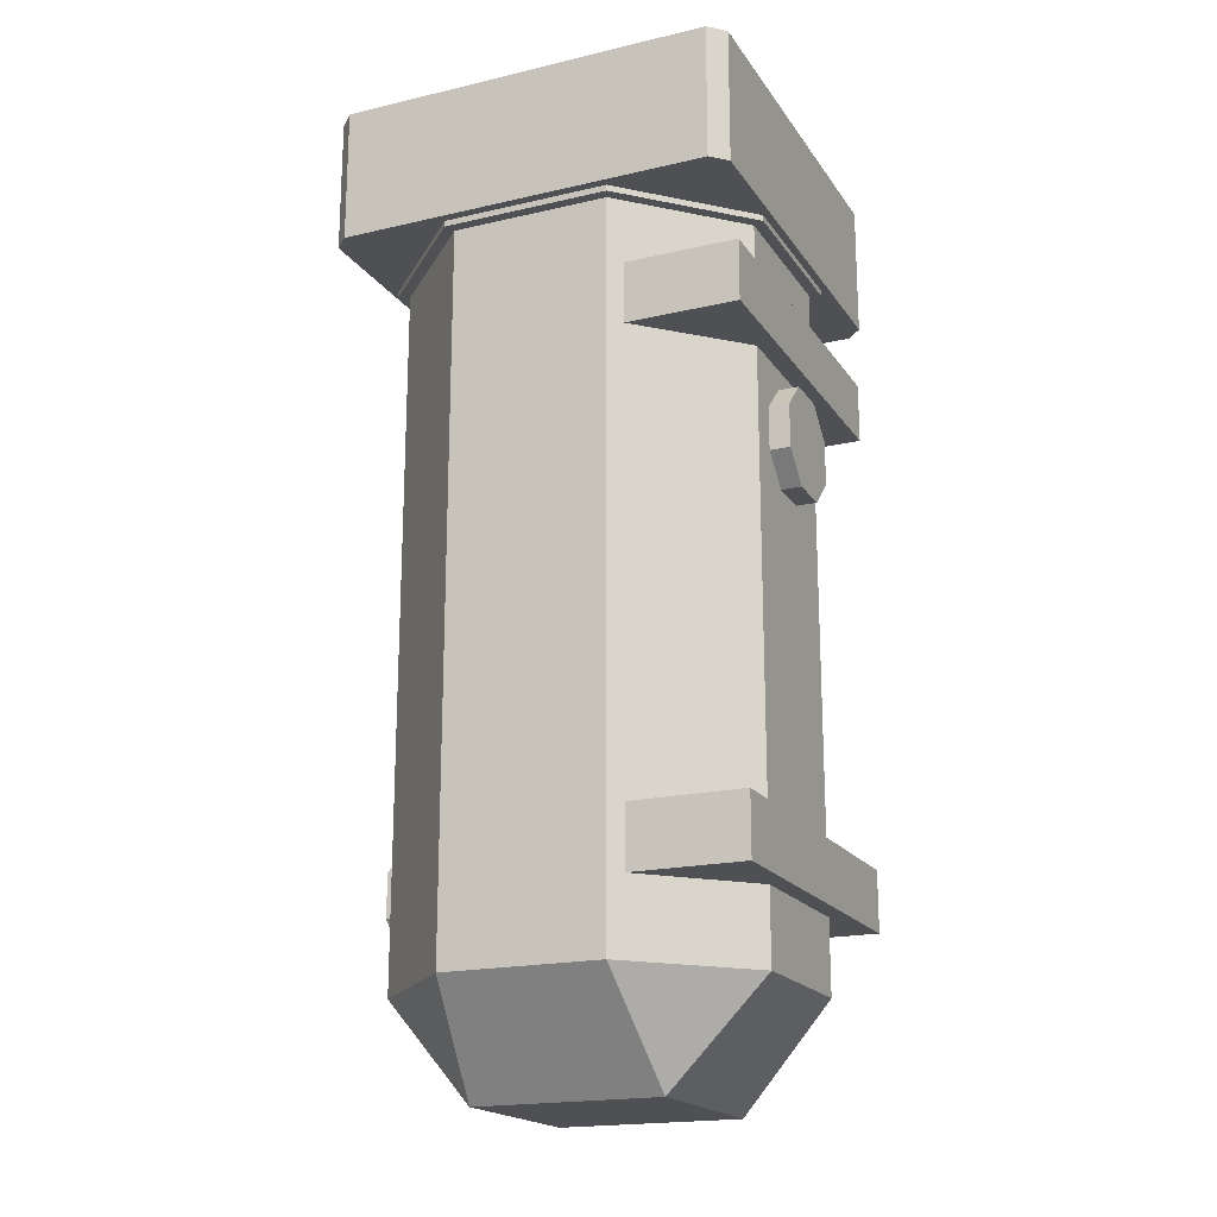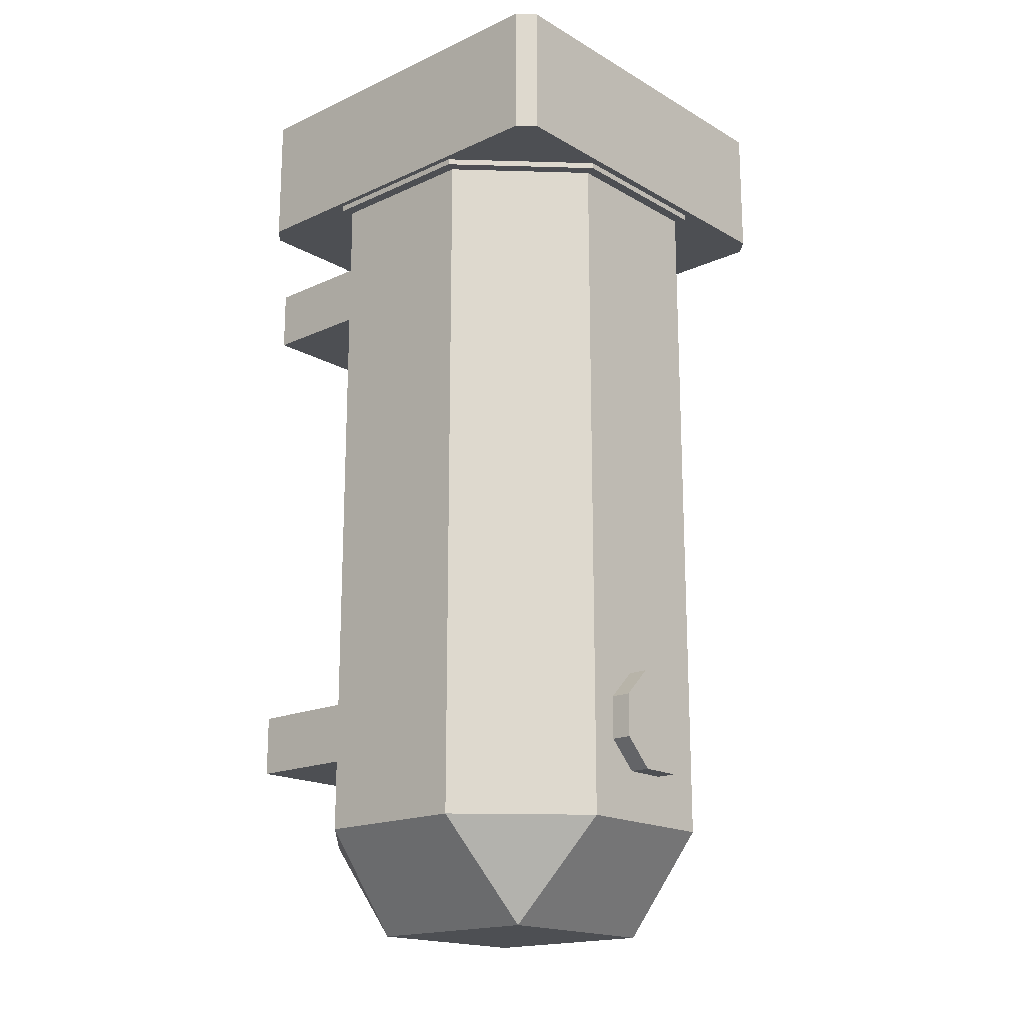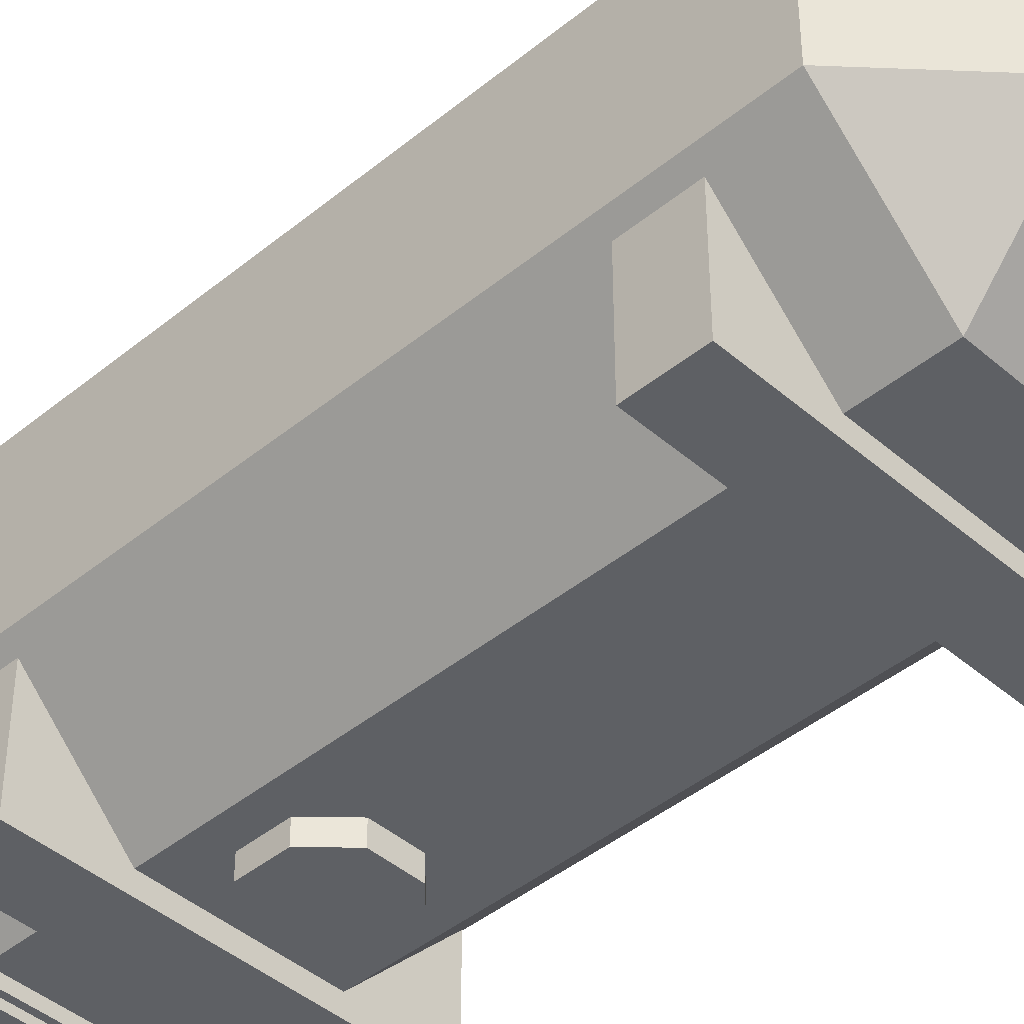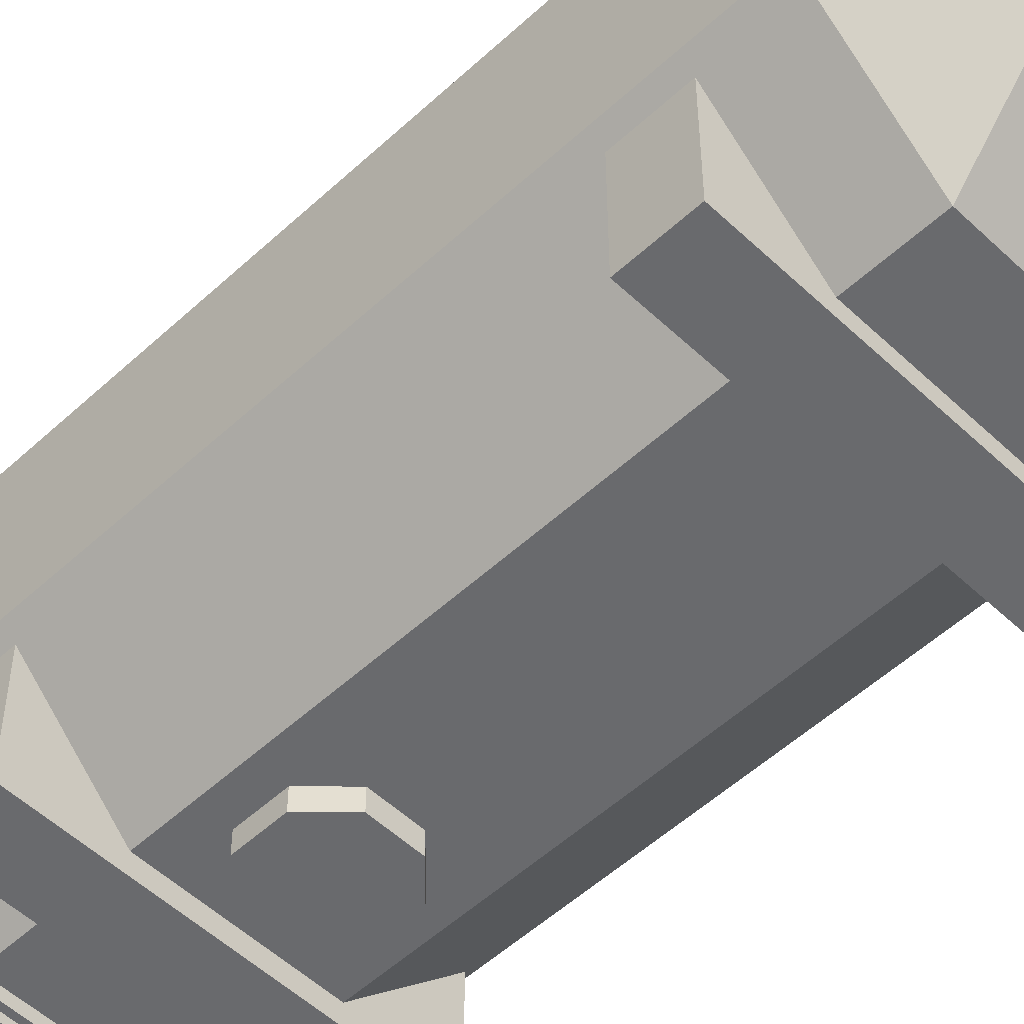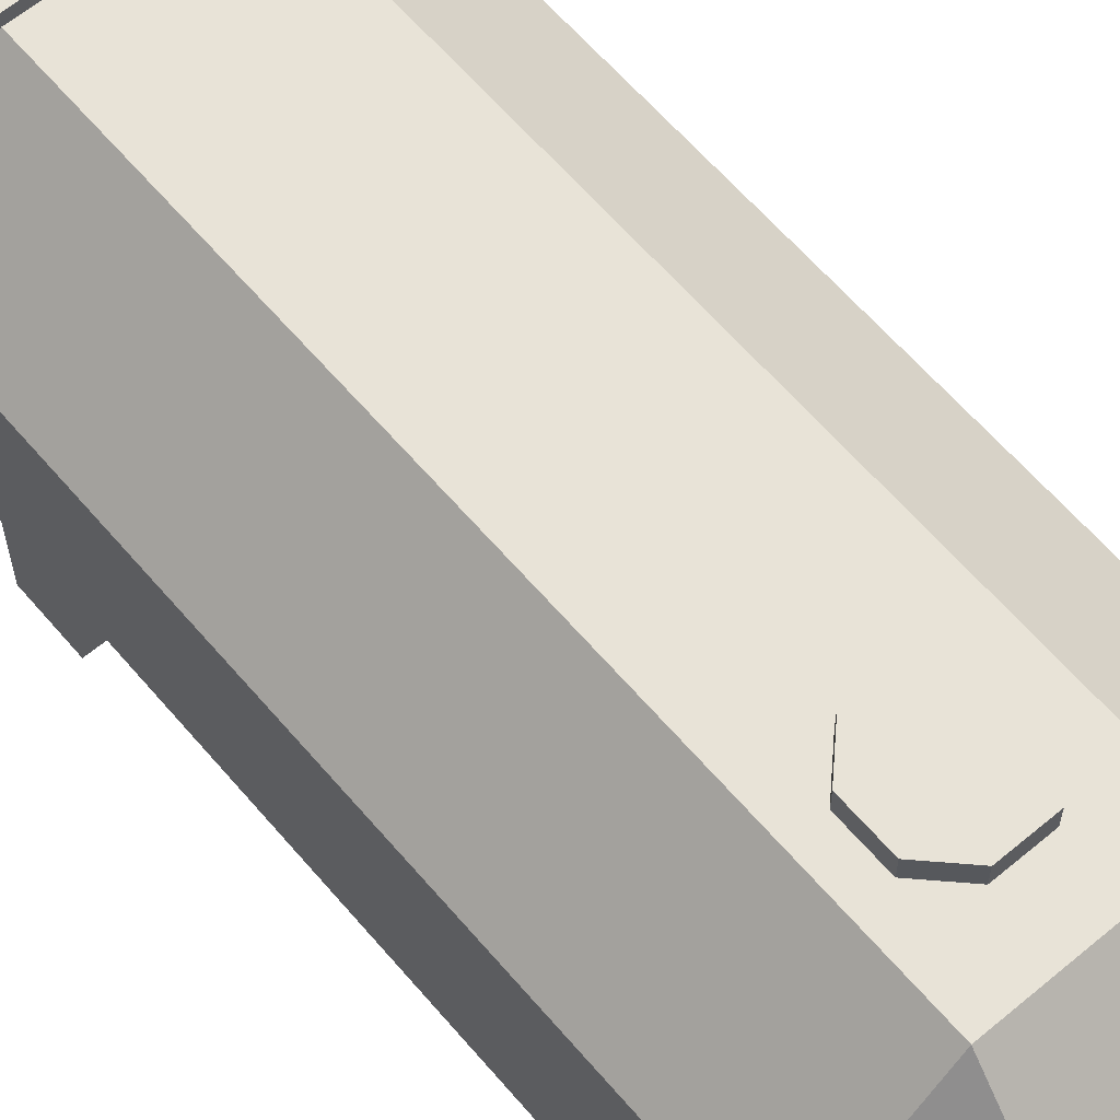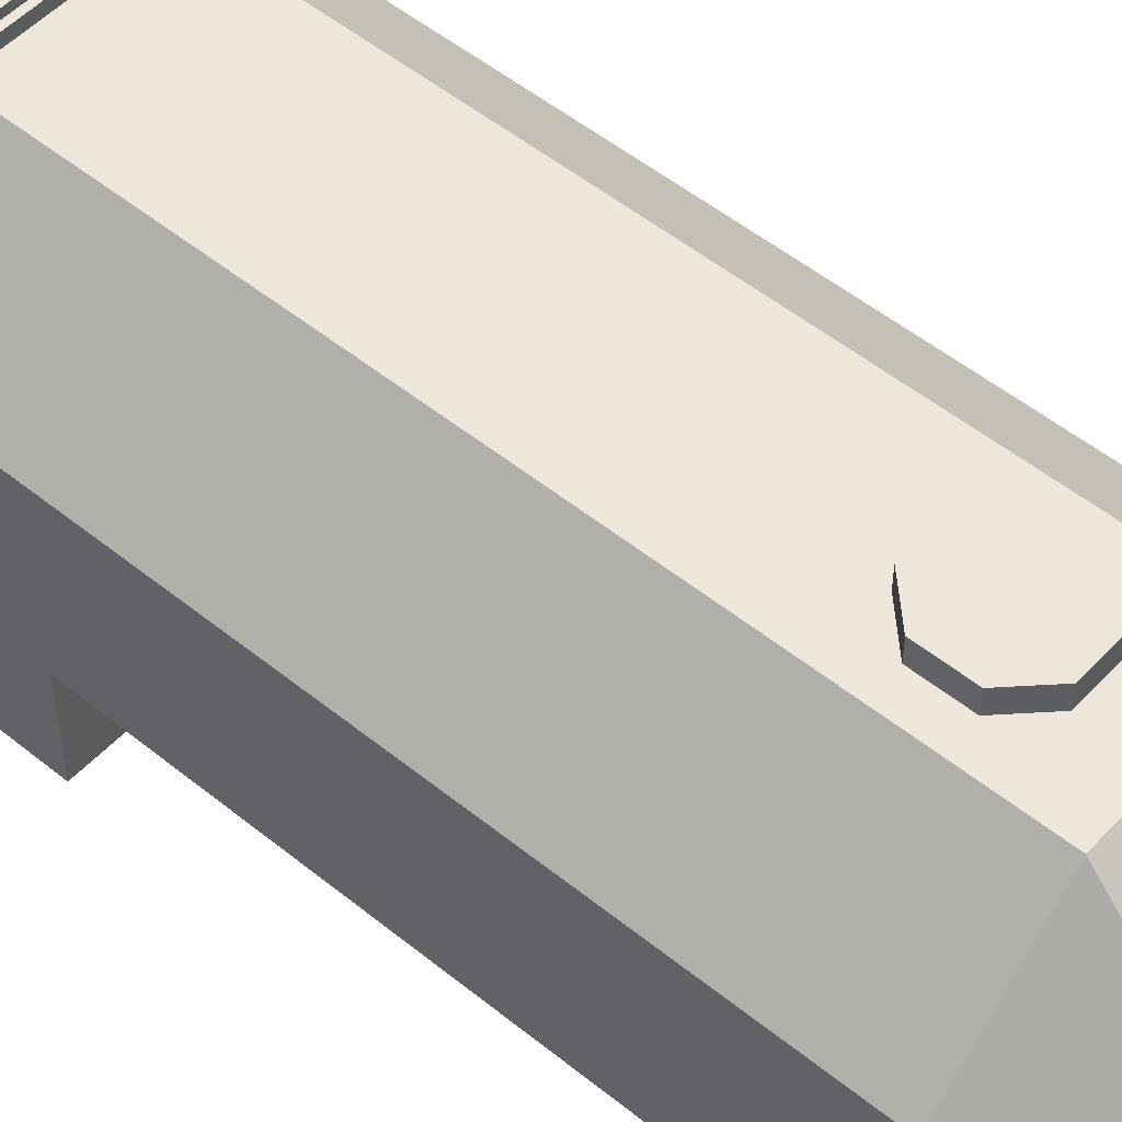
<metadata>
{"format":"obj","ext":"obj","renderer":"f3d","projection":"perspective","resolution":1024,"background":"white","views":[{"elev":-19.0,"azim":-66.1,"up":"+Z"},{"elev":-17.9,"azim":131.8,"up":"+Z"},{"elev":-43.0,"azim":134.2,"up":"+Y"},{"elev":-53.0,"azim":134.7,"up":"+Y"},{"elev":62.1,"azim":139.7,"up":"+Y"},{"elev":51.7,"azim":131.3,"up":"+Y"}]}
</metadata>
<code>
o yuanzhu_Cylinder.012
v 1.098 0.1383 -2.25
v 1.098 0.1383 3
v -0.0691 0.1383 3
v -0.0691 0.1383 -2.25
v -0.8472 0.9164 3
v -0.8472 0.9164 -2.25
v -0.8472 2.084 3
v -0.8472 2.084 -2.25
v -0.0691 2.862 3
v -0.0691 2.862 -2.25
v 1.098 2.862 3
v 1.098 2.862 -2.25
v 1.876 2.084 3
v 1.876 2.084 -2.25
v 1.876 0.9164 3
v 1.876 0.9164 -2.25
v 1.195 2.181 -3
v -0.1664 2.181 -3
v 1.195 0.8191 -3
v -0.1664 0.8191 -3
f 2 4 1
f 3 6 4
f 5 8 6
f 7 10 8
f 9 12 10
f 11 14 12
f 13 16 14
f 15 1 16
f 12 18 10
f 20 17 19
f 16 1 19
f 4 19 1
f 8 20 6
f 12 14 17
f 8 10 18
f 16 17 14
f 4 6 20
f 2 3 4
f 3 5 6
f 5 7 8
f 7 9 10
f 9 11 12
f 11 13 14
f 13 15 16
f 15 2 1
f 12 17 18
f 20 18 17
f 4 20 19
f 8 18 20
f 16 19 17
o Cylinder.001
v 1.133 0.05625 2.955
v 1.133 0.05625 3.018
v -0.1042 0.05625 3.018
v -0.1042 0.05625 2.955
v -0.9292 0.8812 3.018
v -0.9292 0.8812 2.955
v -0.9292 2.119 3.018
v -0.9292 2.119 2.955
v -0.1042 2.944 3.018
v -0.1042 2.944 2.955
v 1.133 2.944 3.018
v 1.133 2.944 2.955
v 1.958 2.119 3.018
v 1.958 2.119 2.955
v 1.958 0.8812 3.018
v 1.958 0.8812 2.955
f 22 24 21
f 23 26 24
f 25 28 26
f 27 30 28
f 29 32 30
f 31 34 32
f 22 23 24
f 33 36 34
f 35 21 36
f 36 24 28
f 36 21 24
f 24 26 28
f 28 30 32
f 32 34 28
f 34 36 28
f 23 25 26
f 25 27 28
f 27 29 30
f 29 31 32
f 31 33 34
f 33 35 36
f 35 22 21
o jio_Cube.009
v -0.7605 -0 -1.706
v -0.7605 1 -1.706
v 1.79 1 -1.706
v 1.79 -0 -1.706
v 1.79 1 -1.256
v 1.79 -0 -1.256
v -0.7605 1 -1.256
v -0.7605 -0 -1.256
f 38 40 37
f 39 42 40
f 41 44 42
f 43 37 44
f 42 37 40
f 38 39 40
f 39 41 42
f 41 43 44
f 43 38 37
f 42 44 37
o 小水管上_Cylinder.002
v 0.6753 1.962 -1.125
v 0.6753 3.013 -1.125
v 0.3537 3.013 -1.125
v 0.3537 1.962 -1.125
v 0.1394 3.013 -1.339
v 0.1394 1.962 -1.339
v 0.1394 3.013 -1.661
v 0.1394 1.962 -1.661
v 0.3537 3.013 -1.875
v 0.3537 1.962 -1.875
v 0.6753 3.013 -1.875
v 0.6753 1.962 -1.875
v 0.8896 3.013 -1.661
v 0.8896 1.962 -1.661
v 0.8896 3.013 -1.339
v 0.8896 1.962 -1.339
f 46 48 45
f 47 50 48
f 49 52 50
f 51 54 52
f 53 56 54
f 55 58 56
f 46 57 53
f 57 60 58
f 59 45 60
f 49 47 46
f 46 59 57
f 57 55 53
f 53 51 49
f 49 46 53
f 46 47 48
f 47 49 50
f 49 51 52
f 51 53 54
f 53 55 56
f 55 57 58
f 57 59 60
f 59 46 45
o 小水管下_Cylinder.004
v 0.3537 1.038 1.875
v 0.3537 -0.0125 1.875
v 0.6753 -0.0125 1.875
v 0.6753 1.038 1.875
v 0.8896 -0.0125 1.661
v 0.8896 1.038 1.661
v 0.8896 -0.0125 1.339
v 0.8896 1.038 1.339
v 0.6753 -0.0125 1.125
v 0.6753 1.038 1.125
v 0.3537 -0.0125 1.125
v 0.3537 1.038 1.125
v 0.1394 -0.0125 1.339
v 0.1394 1.038 1.339
v 0.1394 -0.0125 1.661
v 0.1394 1.038 1.661
f 62 64 61
f 63 66 64
f 65 68 66
f 67 70 68
f 69 72 70
f 71 74 72
f 62 73 69
f 73 76 74
f 75 61 76
f 65 63 62
f 62 75 73
f 73 71 69
f 69 67 65
f 65 62 69
f 62 63 64
f 63 65 66
f 65 67 68
f 67 69 70
f 69 71 72
f 71 73 74
f 73 75 76
f 75 62 61
o jio_Cube.001
v -0.7605 -0 2.033
v -0.7605 1 2.033
v 1.79 1 2.033
v 1.79 -0 2.033
v 1.79 1 2.483
v 1.79 -0 2.483
v -0.7605 1 2.483
v -0.7605 -0 2.483
f 78 80 77
f 79 82 80
f 81 84 82
f 83 77 84
f 82 77 80
f 78 79 80
f 79 81 82
f 81 83 84
f 83 78 77
f 82 84 77
o Cube
v -1 0.1167 4
v -0.8833 0 4
v -0.8833 3 4
v -1 2.883 4
v -0.8833 0 3
v -1 0.1167 3
v -1 2.883 3
v -0.8833 3 3
v 1.883 0 4
v 2 0.1167 4
v 2 2.883 4
v 1.883 3 4
v 2 0.1167 3
v 1.883 0 3
v 1.883 3 3
v 2 2.883 3
f 85 86 96
f 100 94 97
f 92 96 99
f 88 90 85
f 97 98 92
f 86 90 89
f 92 88 87
f 98 94 93
f 96 100 99
f 98 86 89
f 86 93 94
f 94 95 86
f 95 96 86
f 96 87 88
f 88 85 96
f 100 95 94
f 92 87 96
f 88 91 90
f 98 89 90
f 90 91 98
f 91 92 98
f 92 99 100
f 100 97 92
f 86 85 90
f 92 91 88
f 98 97 94
f 96 95 100
f 98 93 86

</code>
